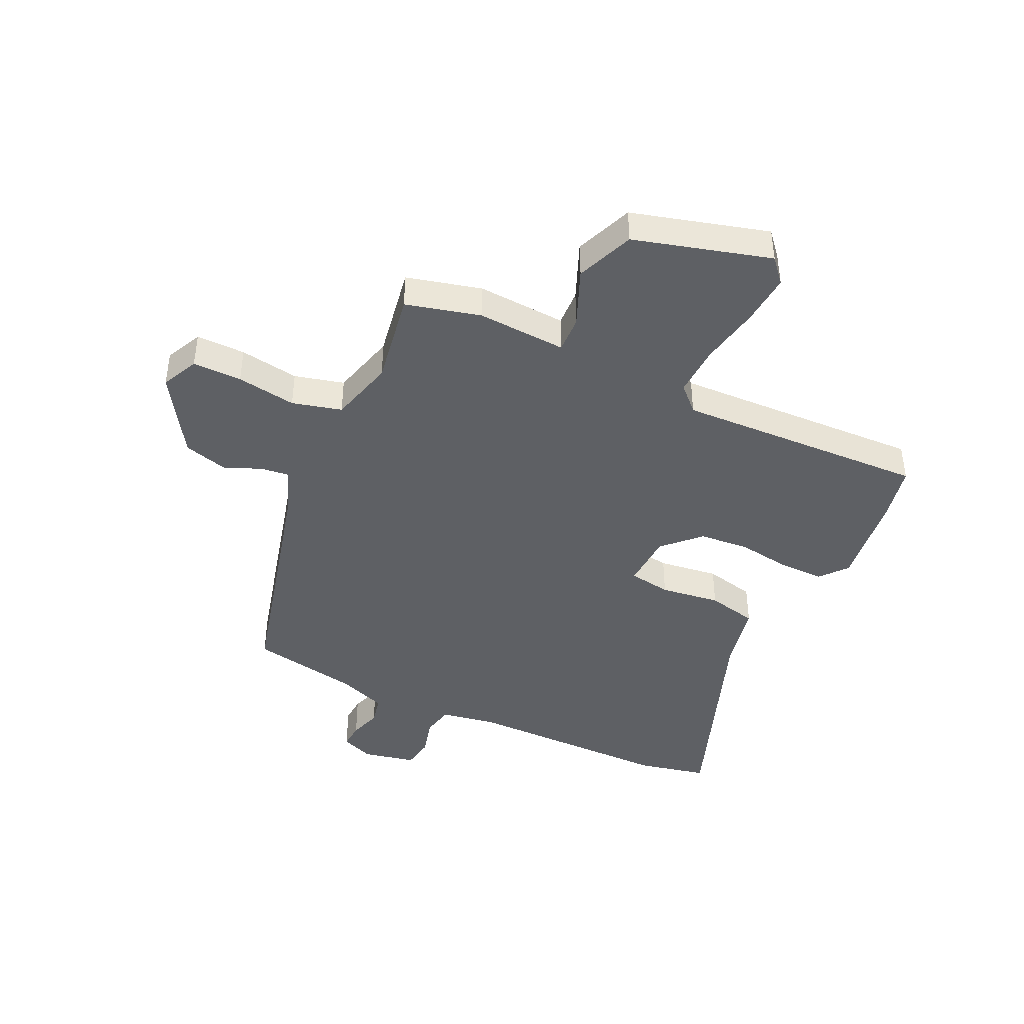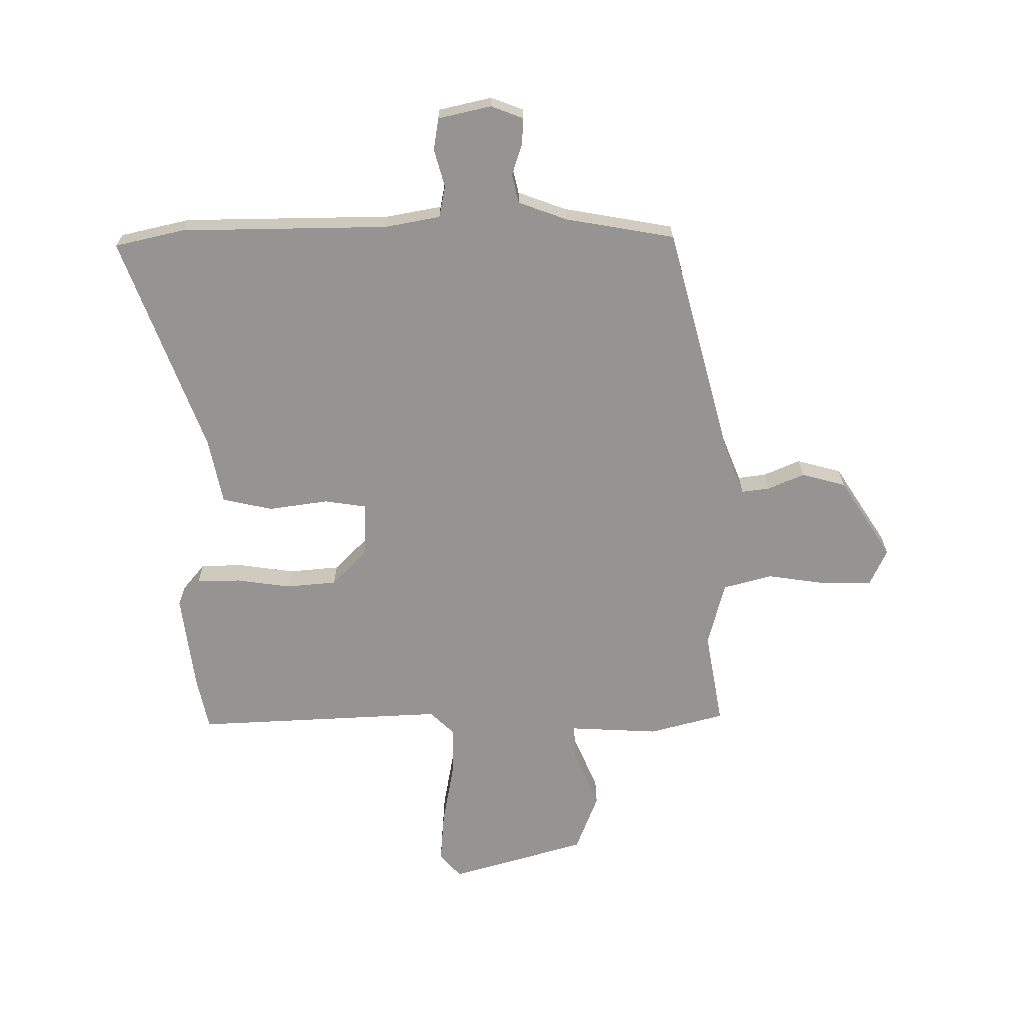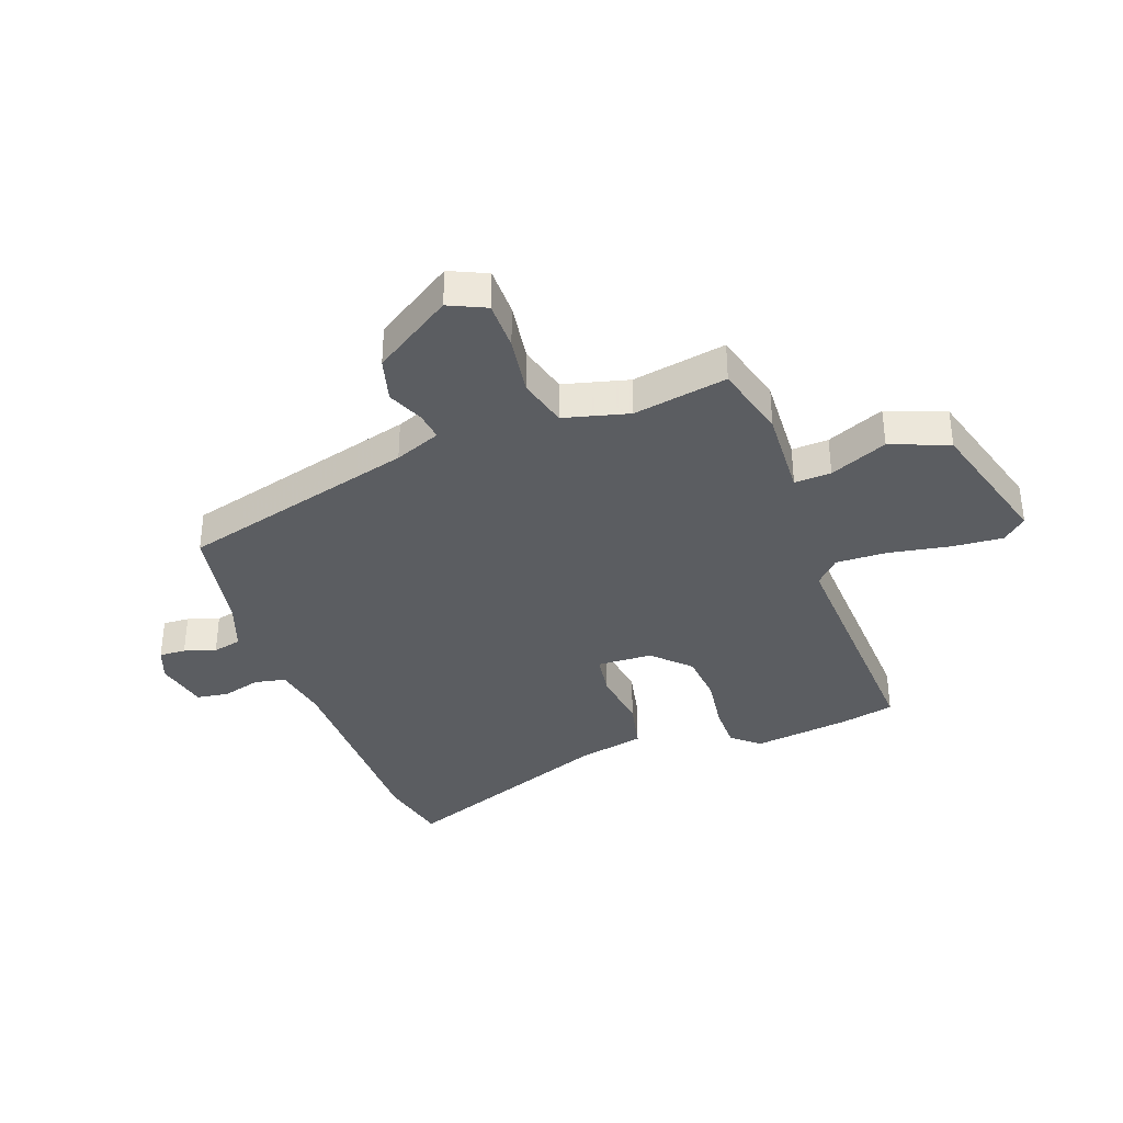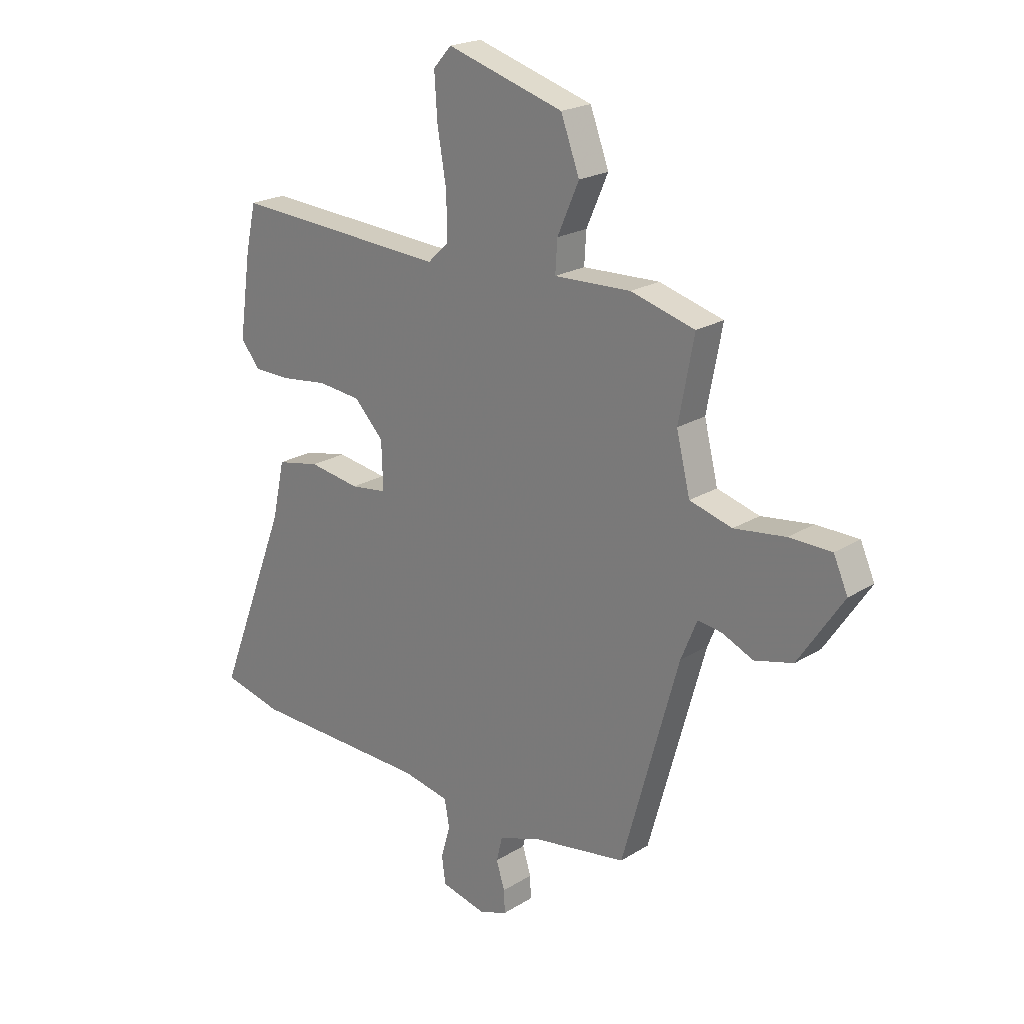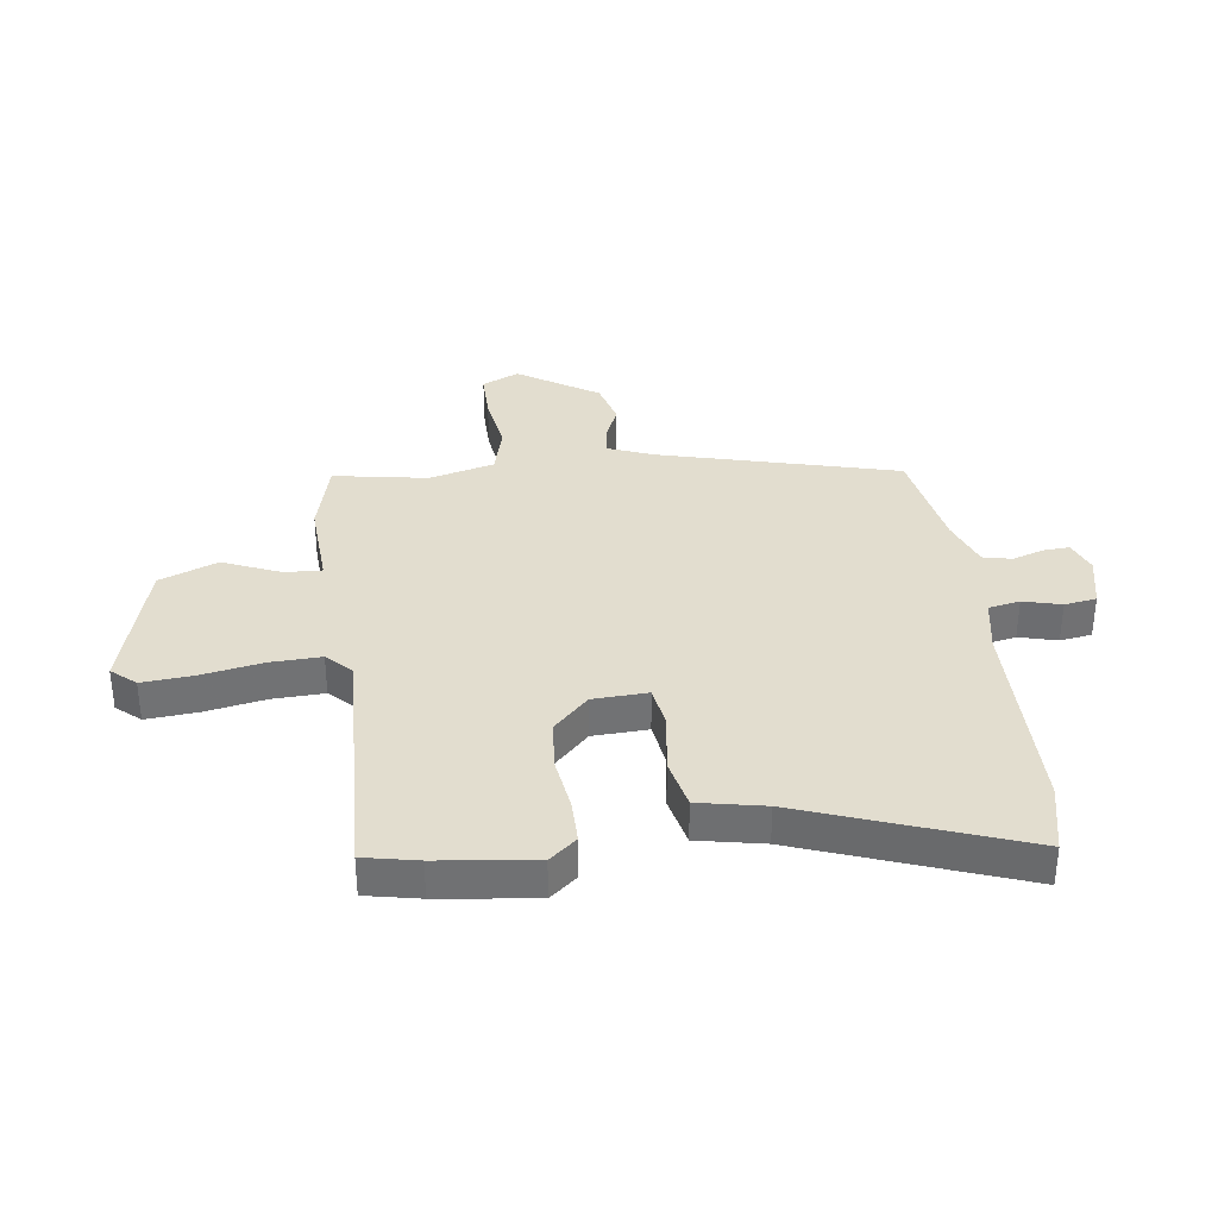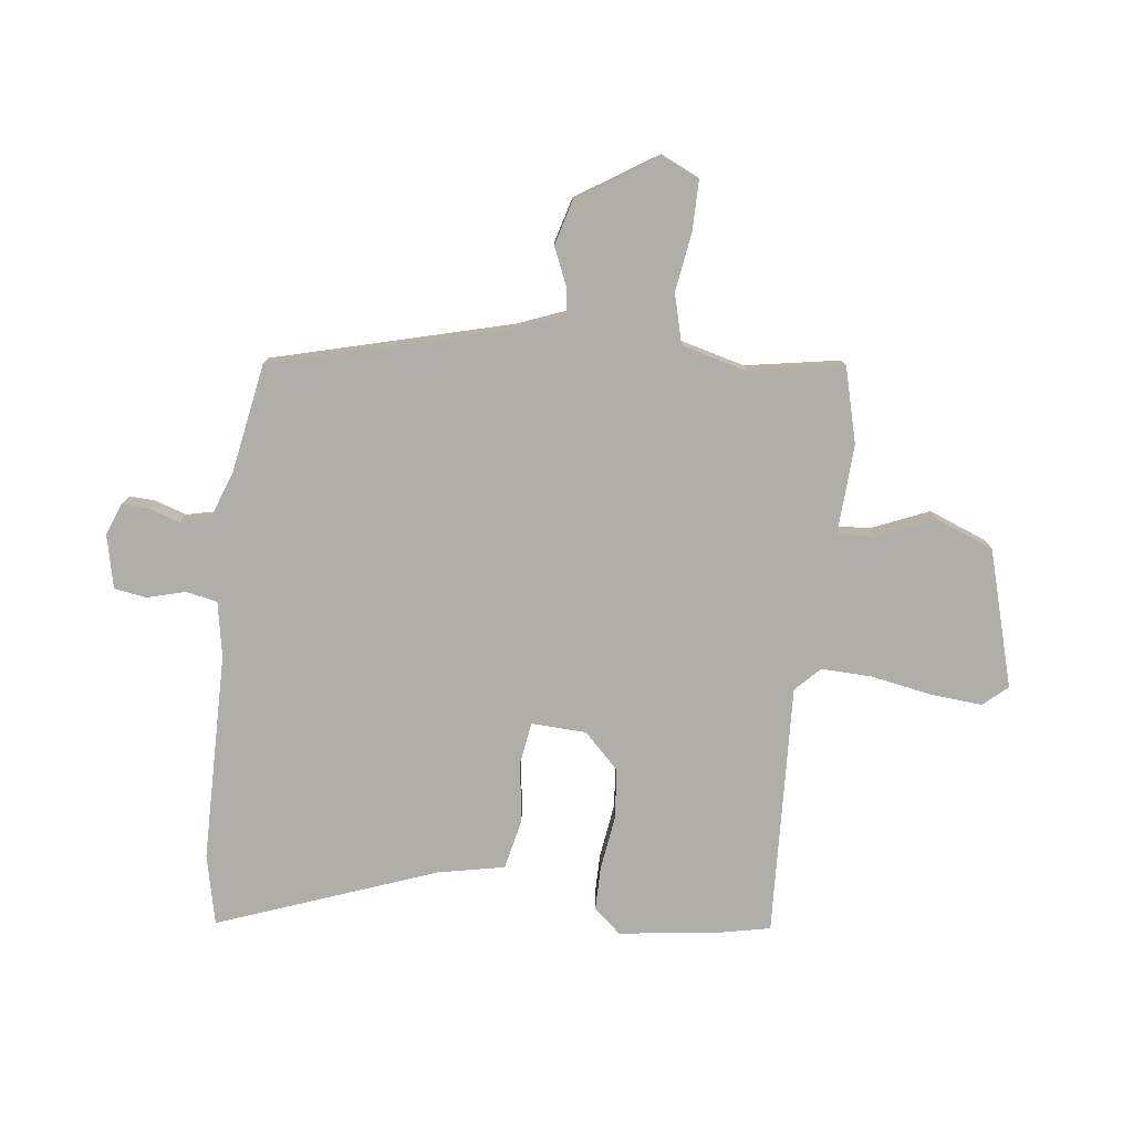
<metadata>
{"format":"obj","ext":"obj","renderer":"f3d","projection":"perspective","resolution":1024,"background":"white","views":[{"elev":-43.0,"azim":-26.3,"up":"+Y"},{"elev":-67.1,"azim":179.6,"up":"+Y"},{"elev":-36.2,"azim":-70.7,"up":"+Y"},{"elev":21.5,"azim":-137.4,"up":"+Z"},{"elev":34.9,"azim":81.6,"up":"+Y"},{"elev":-77.5,"azim":-97.7,"up":"+Y"}]}
</metadata>
<code>
v 0.621 0.07 -0.471
v 0.5 0.07 -0.5
v 0.137 0.07 -0.509
v 0.041 0.07 -0.528
v 0.031 0.07 -0.583
v 0.05 0.07 -0.649
v 0.042 0.07 -0.705
v -0.05 0.07 -0.727
v -0.107 0.07 -0.706
v -0.105 0.07 -0.66
v -0.088 0.07 -0.605
v -0.1 0.07 -0.555
v -0.186 0.07 -0.525
v -0.377 0.07 -0.494
v -0.492 0.07 -0.082
v -0.525 0.07 -0.002
v -0.574 0.07 -0.009
v -0.637 0.07 -0.037
v -0.715 0.07 -0.017
v -0.806 0.07 0.12
v -0.777 0.07 0.185
v -0.691 0.07 0.186
v -0.587 0.07 0.172
v -0.501 0.07 0.196
v -0.473 0.07 0.31
v -0.504 0.07 0.474
v -0.374 0.07 0.51
v -0.218 0.07 0.504
v -0.222 0.07 0.568
v -0.266 0.07 0.668
v -0.228 0.07 0.77
v 0.009 0.07 0.841
v 0.046 0.07 0.8
v 0.04 0.07 0.71
v 0.022 0.07 0.604
v 0.02 0.07 0.515
v 0.063 0.07 0.474
v 0.5 0.07 0.5
v 0.521 0.07 0.406
v 0.545 0.07 0.237
v 0.506 0.07 0.189
v 0.429 0.07 0.188
v 0.335 0.07 0.2
v 0.247 0.07 0.191
v 0.187 0.07 0.129
v 0.184 0.07 0.033
v 0.258 0.07 0.023
v 0.362 0.07 0.039
v 0.45 0.07 0.021
v 0.475 0.07 -0.094
v 0.621 0 -0.471
v 0.5 0 -0.5
v 0.137 0 -0.509
v 0.041 0 -0.528
v 0.031 0 -0.583
v 0.05 0 -0.649
v 0.042 0 -0.705
v -0.05 0 -0.727
v -0.107 0 -0.706
v -0.105 0 -0.66
v -0.088 0 -0.605
v -0.1 0 -0.555
v -0.186 0 -0.525
v -0.377 0 -0.494
v -0.492 0 -0.082
v -0.525 0 -0.002
v -0.574 0 -0.009
v -0.637 0 -0.037
v -0.715 0 -0.017
v -0.806 0 0.12
v -0.777 0 0.185
v -0.691 0 0.186
v -0.587 0 0.172
v -0.501 0 0.196
v -0.473 0 0.31
v -0.504 0 0.474
v -0.374 0 0.51
v -0.218 0 0.504
v -0.222 0 0.568
v -0.266 0 0.668
v -0.228 0 0.77
v 0.009 0 0.841
v 0.046 0 0.8
v 0.04 0 0.71
v 0.022 0 0.604
v 0.02 0 0.515
v 0.063 0 0.474
v 0.5 0 0.5
v 0.521 0 0.406
v 0.545 0 0.237
v 0.506 0 0.189
v 0.429 0 0.188
v 0.335 0 0.2
v 0.247 0 0.191
v 0.187 0 0.129
v 0.184 0 0.033
v 0.258 0 0.023
v 0.362 0 0.039
v 0.45 0 0.021
v 0.475 0 -0.094
f 47 48 49 50
f 46 47 50 1
f 40 41 42 43
f 40 43 44
f 37 38 39 40
f 37 40 44
f 36 37 44 45
f 32 33 34 35
f 32 35 36
f 29 30 31 32
f 28 29 32 36
f 25 26 27 28
f 24 25 28 36
f 20 21 22 23
f 18 19 20 23
f 17 18 23 24
f 16 17 24 36
f 13 14 15
f 12 13 15 16
f 8 9 10 11
f 8 11 12
f 5 6 7 8
f 4 5 8 12
f 3 4 12 16
f 46 1 2 3
f 36 45 46
f 3 16 36 46
f 100 99 98 97
f 51 100 97 96
f 93 92 91 90
f 94 93 90
f 90 89 88 87
f 94 90 87
f 95 94 87 86
f 85 84 83 82
f 86 85 82
f 82 81 80 79
f 86 82 79 78
f 78 77 76 75
f 86 78 75 74
f 73 72 71 70
f 73 70 69 68
f 74 73 68 67
f 86 74 67 66
f 65 64 63
f 66 65 63 62
f 61 60 59 58
f 62 61 58
f 58 57 56 55
f 62 58 55 54
f 66 62 54 53
f 53 52 51 96
f 96 95 86
f 96 86 66 53
f 1 51 52 2
f 2 52 53 3
f 3 53 54 4
f 4 54 55 5
f 5 55 56 6
f 6 56 57 7
f 7 57 58 8
f 8 58 59 9
f 9 59 60 10
f 10 60 61 11
f 11 61 62 12
f 12 62 63 13
f 13 63 64 14
f 14 64 65 15
f 15 65 66 16
f 16 66 67 17
f 17 67 68 18
f 18 68 69 19
f 19 69 70 20
f 20 70 71 21
f 21 71 72 22
f 22 72 73 23
f 23 73 74 24
f 24 74 75 25
f 25 75 76 26
f 26 76 77 27
f 27 77 78 28
f 28 78 79 29
f 29 79 80 30
f 30 80 81 31
f 31 81 82 32
f 32 82 83 33
f 33 83 84 34
f 34 84 85 35
f 35 85 86 36
f 36 86 87 37
f 37 87 88 38
f 38 88 89 39
f 39 89 90 40
f 40 90 91 41
f 41 91 92 42
f 42 92 93 43
f 43 93 94 44
f 44 94 95 45
f 45 95 96 46
f 46 96 97 47
f 47 97 98 48
f 48 98 99 49
f 49 99 100 50
f 50 100 51 1

</code>
